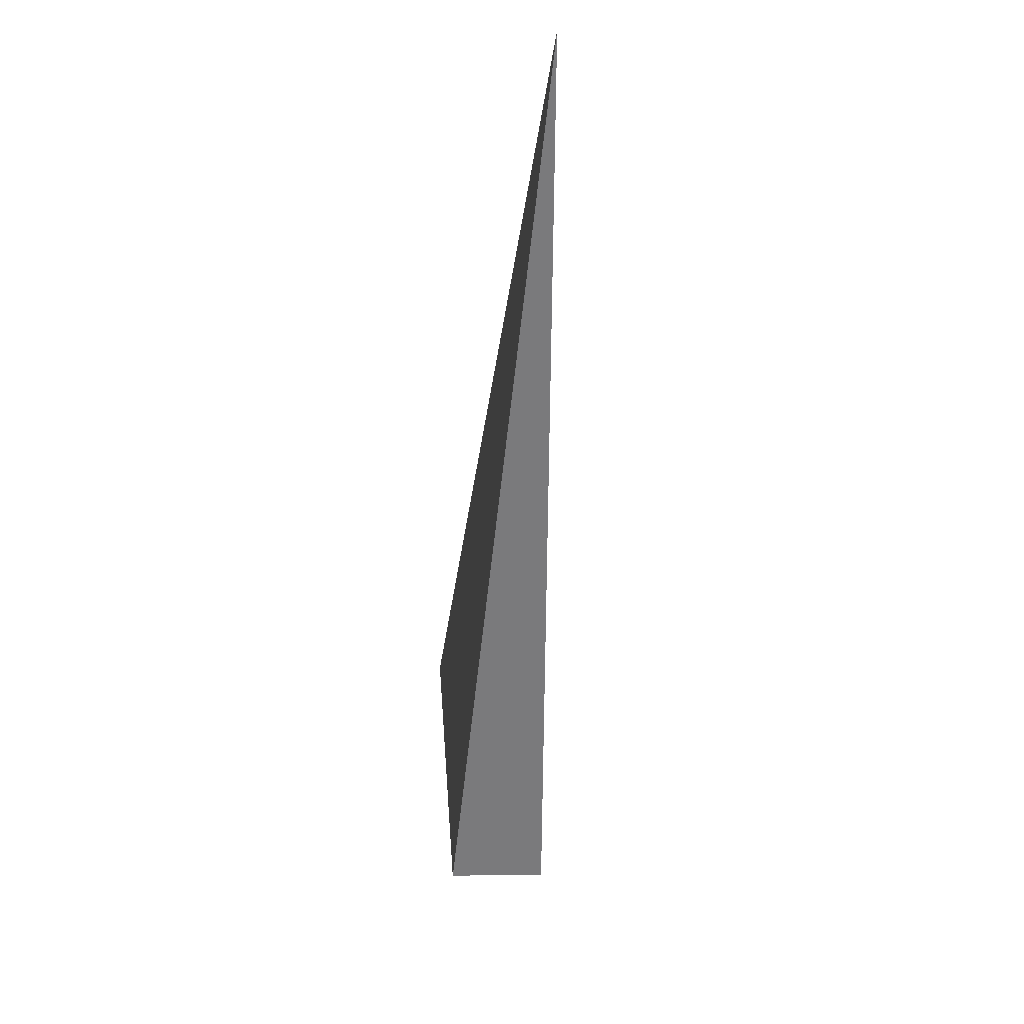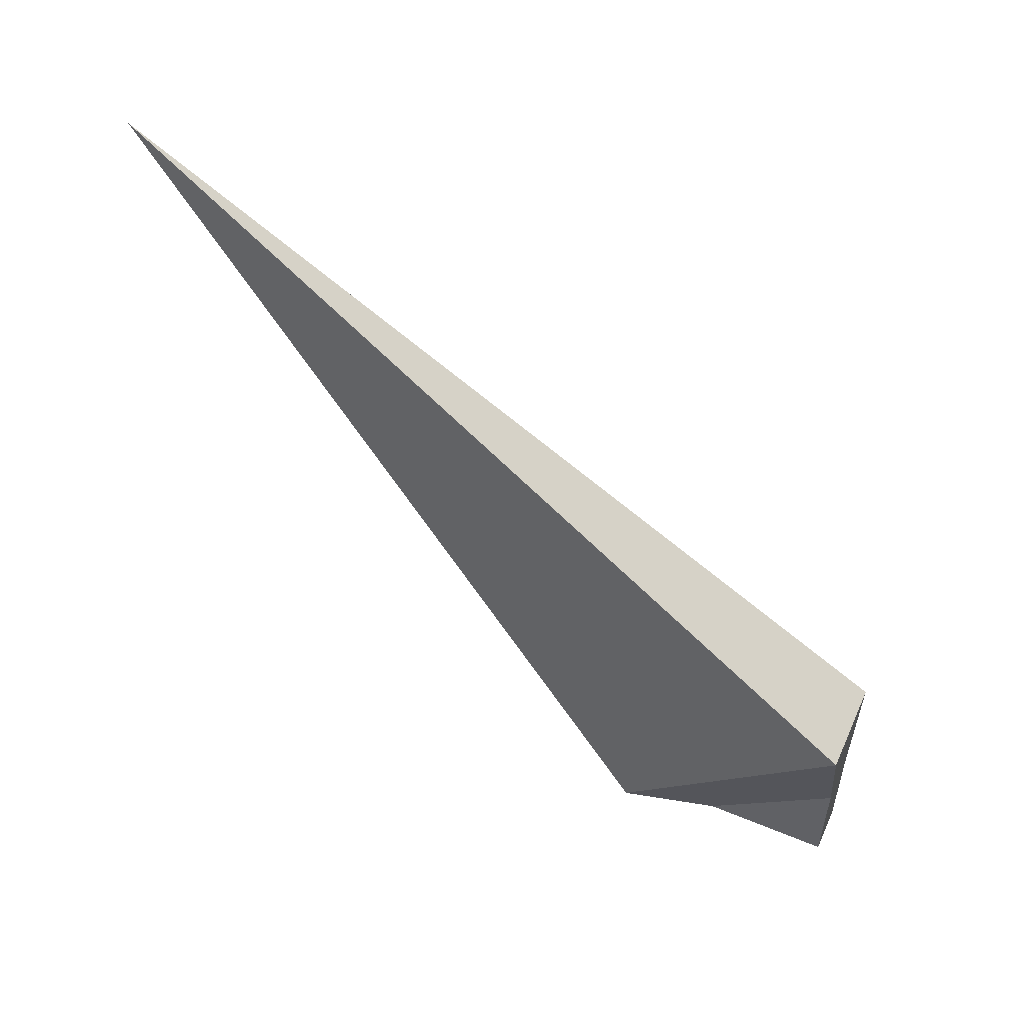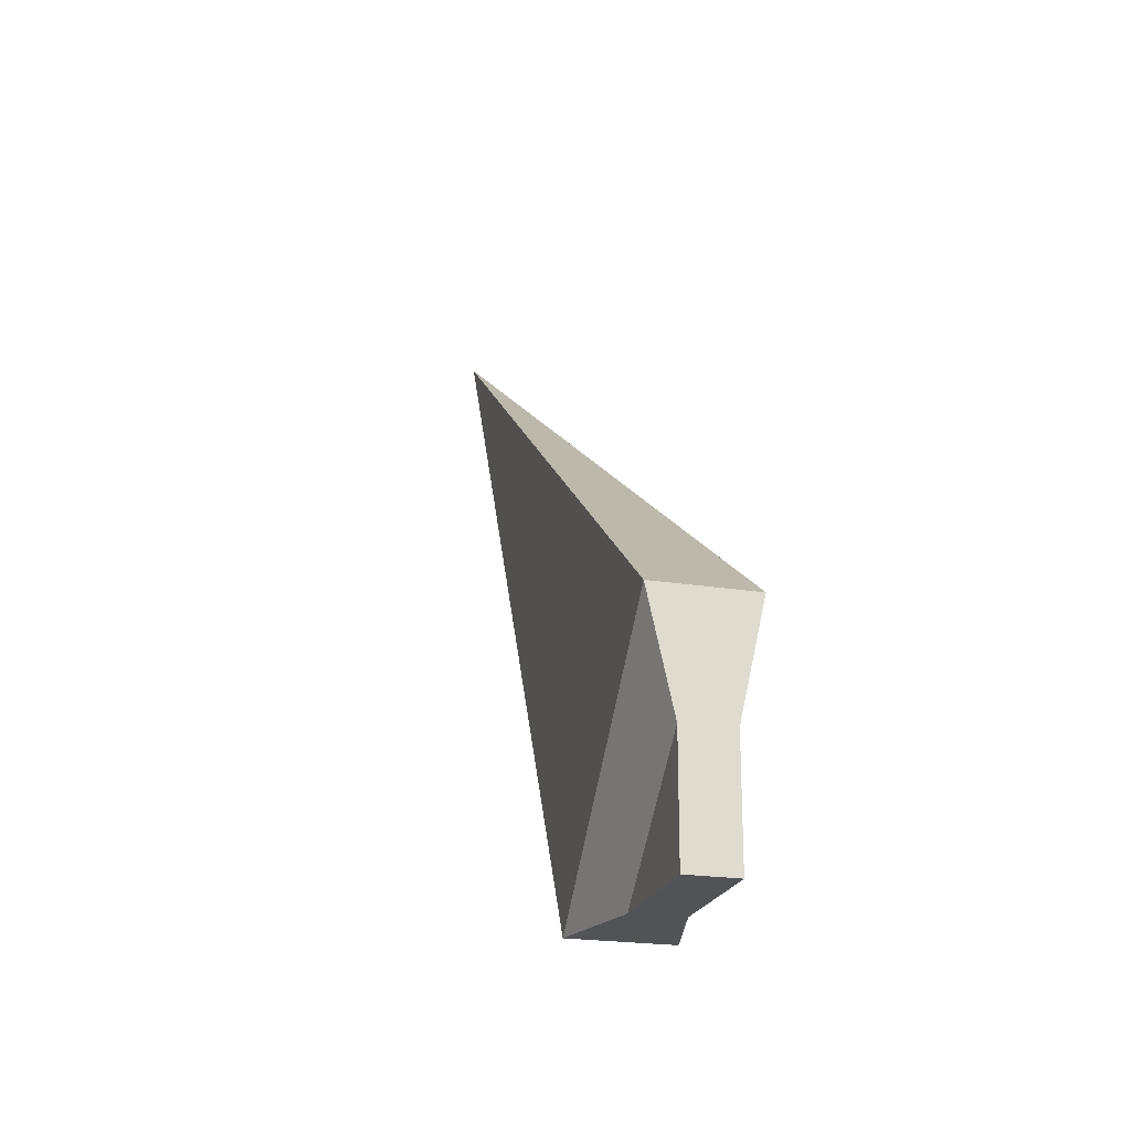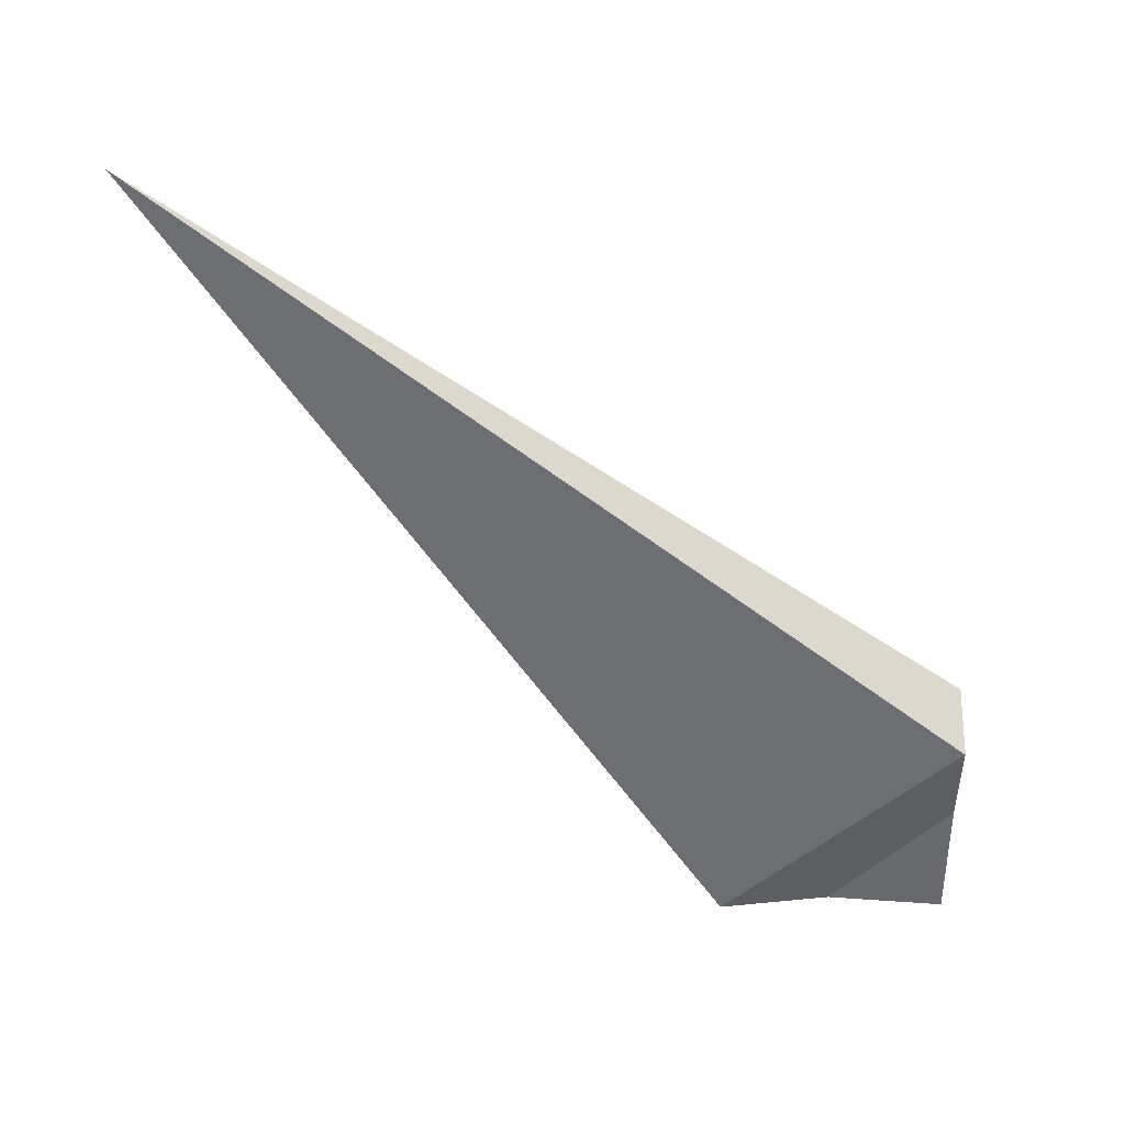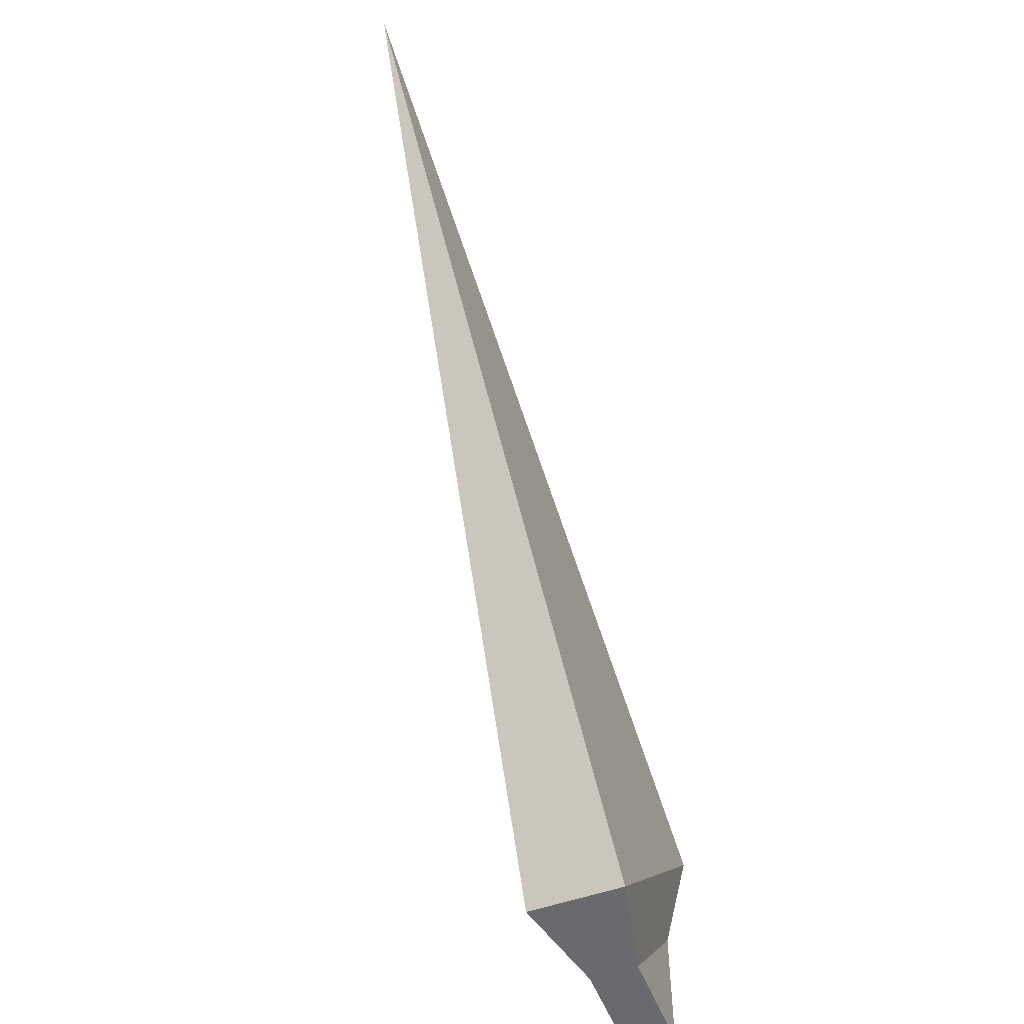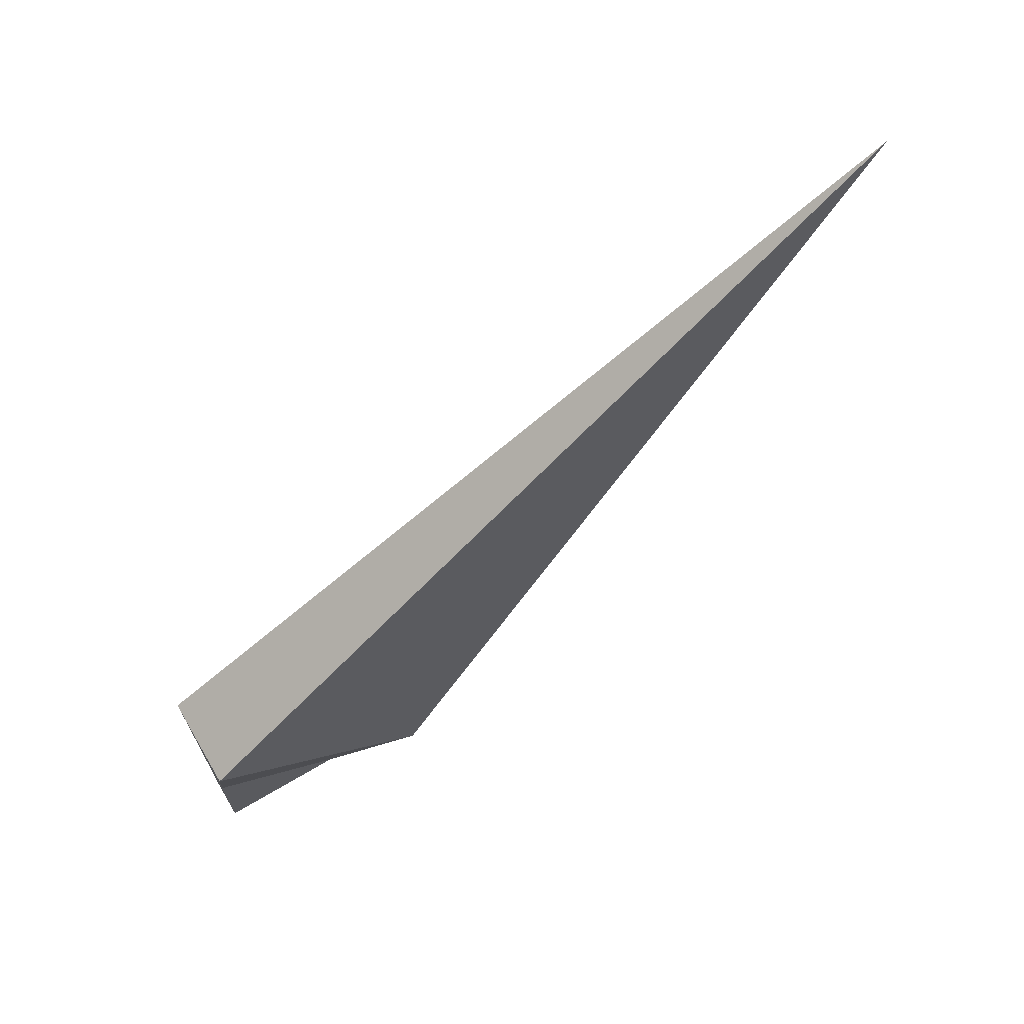
<metadata>
{"format":"obj","ext":"obj","renderer":"f3d","projection":"perspective","resolution":1024,"background":"white","views":[{"elev":-3.5,"azim":174.3,"up":"+Z"},{"elev":53.3,"azim":114.1,"up":"+Y"},{"elev":-21.7,"azim":164.3,"up":"+Y"},{"elev":36.7,"azim":-84.7,"up":"+Z"},{"elev":-53.0,"azim":-159.3,"up":"+Z"},{"elev":67.8,"azim":-120.7,"up":"+Y"}]}
</metadata>
<code>
o Sword
v -0.03125 0 0
v 0 1 1
v -0.0625 0 0.2877
v -0.0625 0.2869 0
v 0.0625 0.2869 0
v 0.03125 0 0
v 0.0625 0 0.2877
v 0.03125 0.1455 0
v -0.03125 0.1473 0
v 0.03125 0 0.1638
v -0.03125 0 0.1624
f 3 4 9 11
f 7 5 2
f 4 5 8 9
f 2 5 4
f 1 6 10 11
f 3 7 2
f 3 2 4
f 7 10 8 5
f 11 9 1
f 8 10 6
f 11 10 7 3
f 9 8 6 1

</code>
